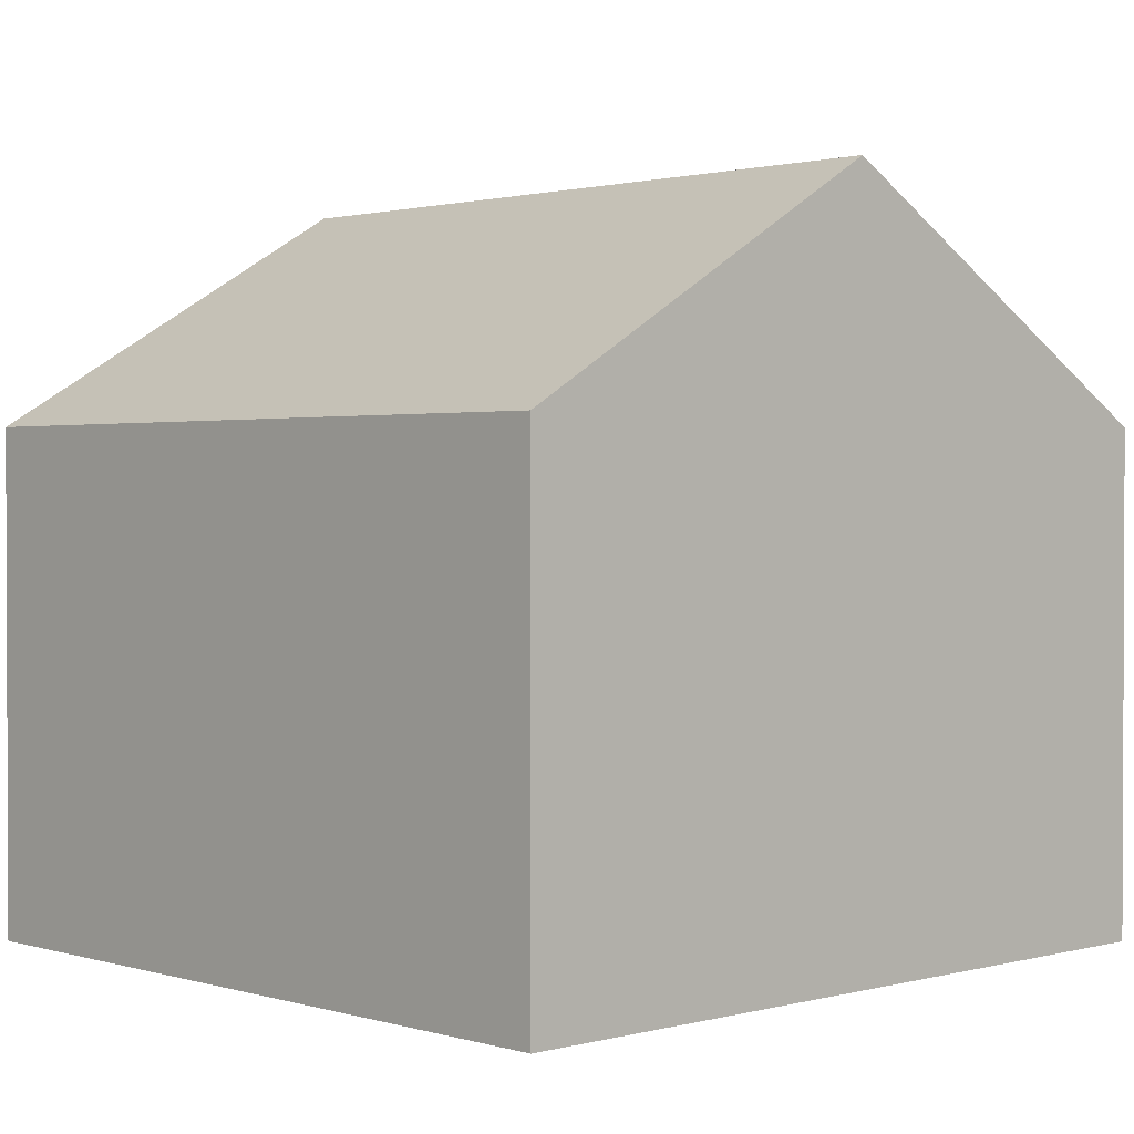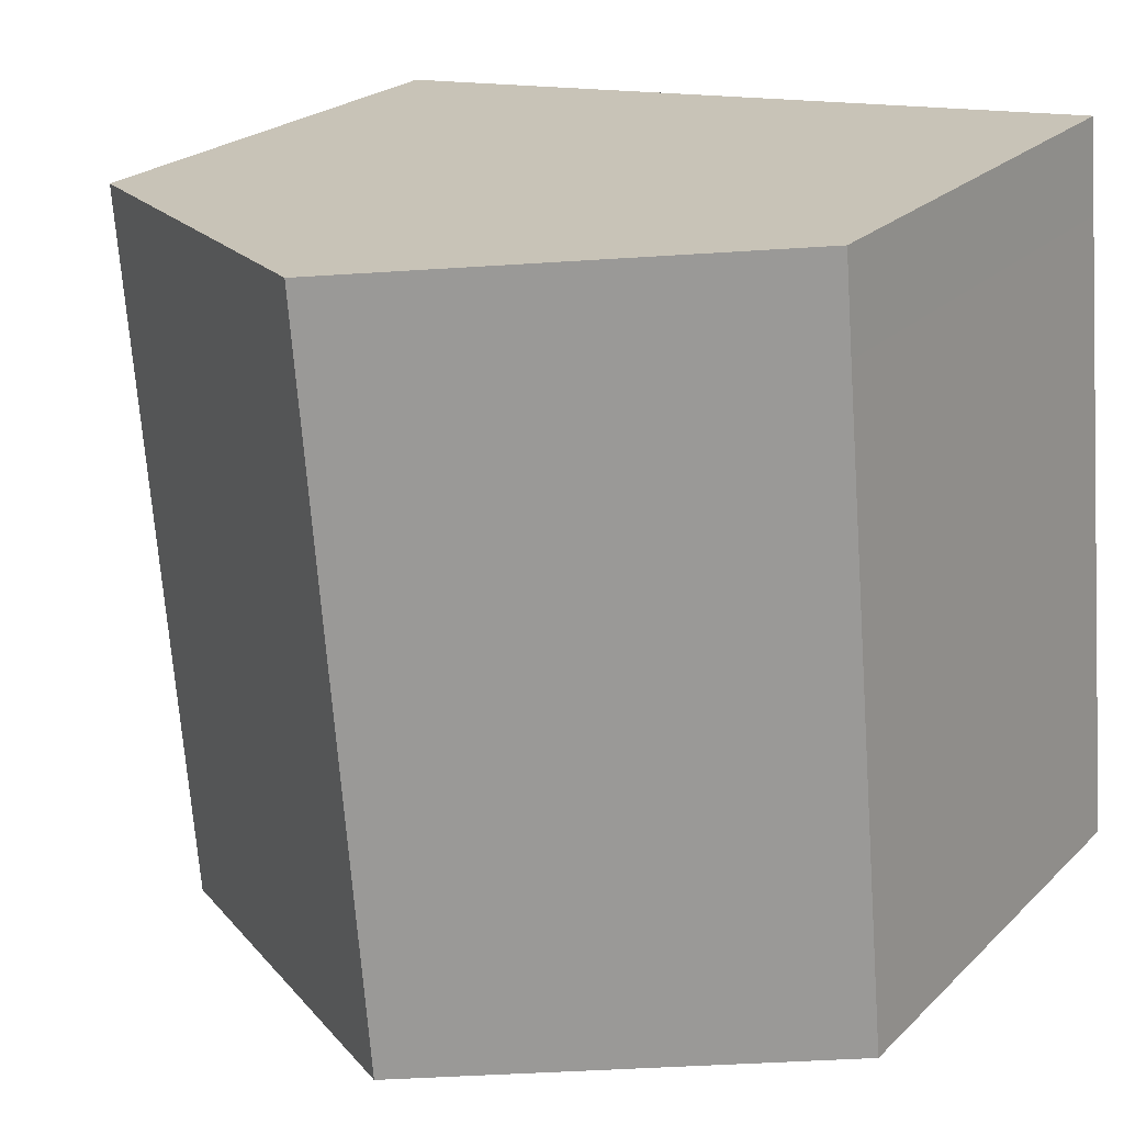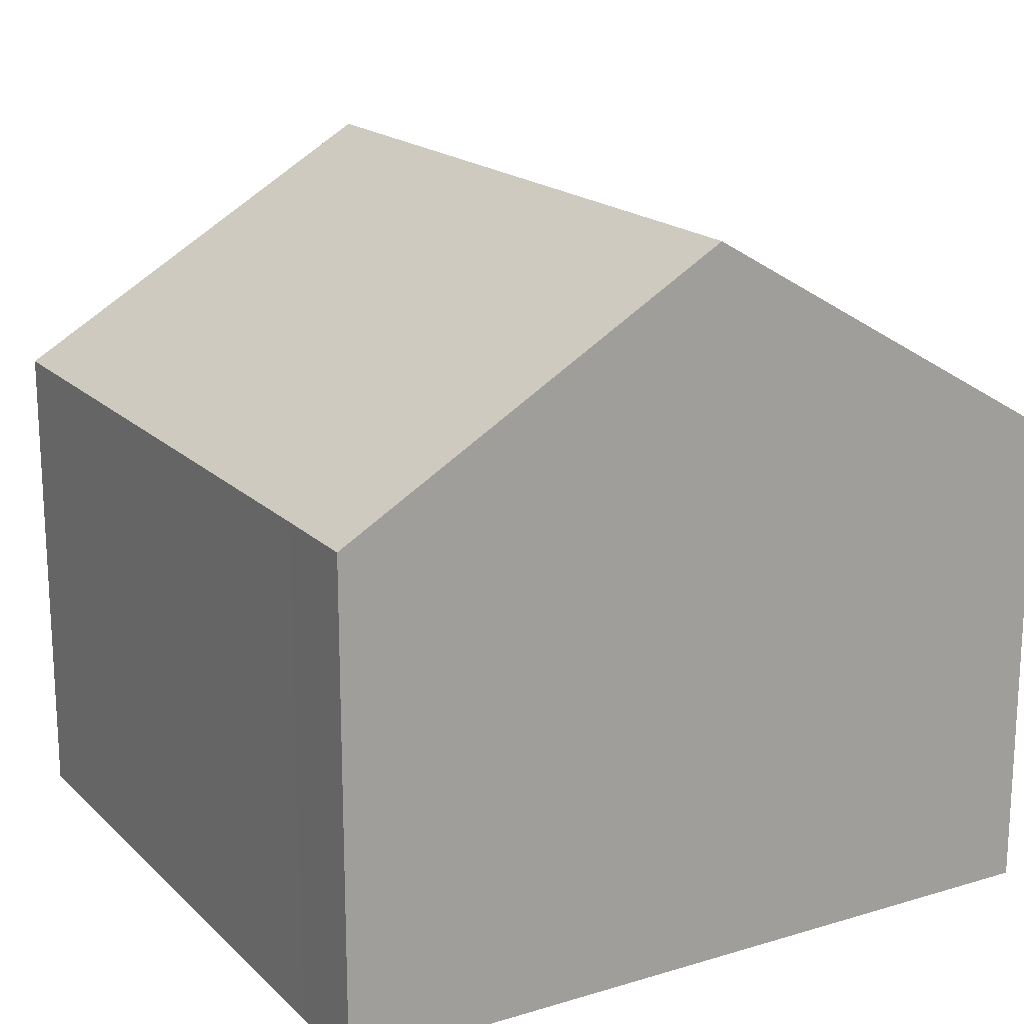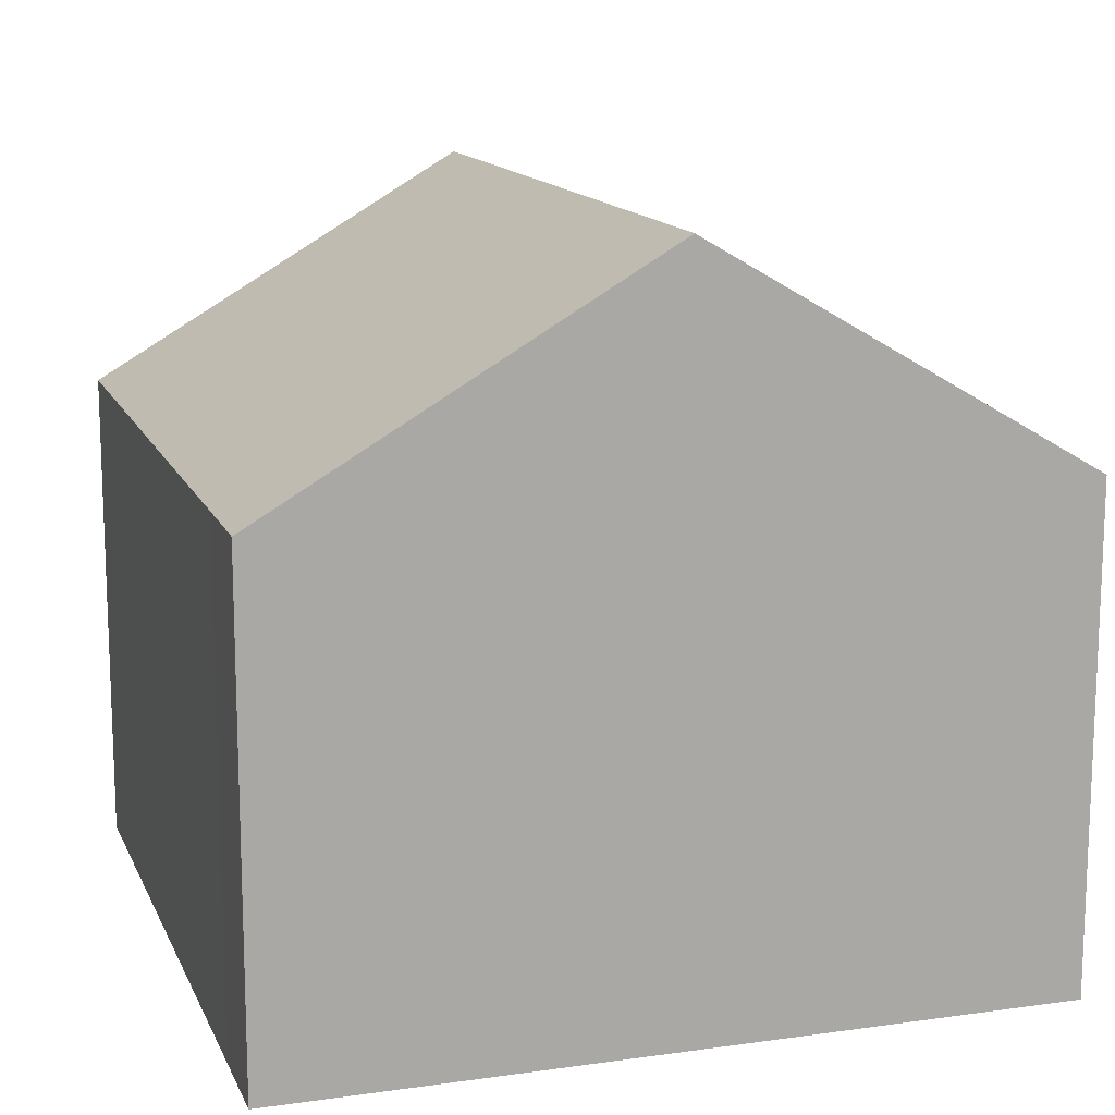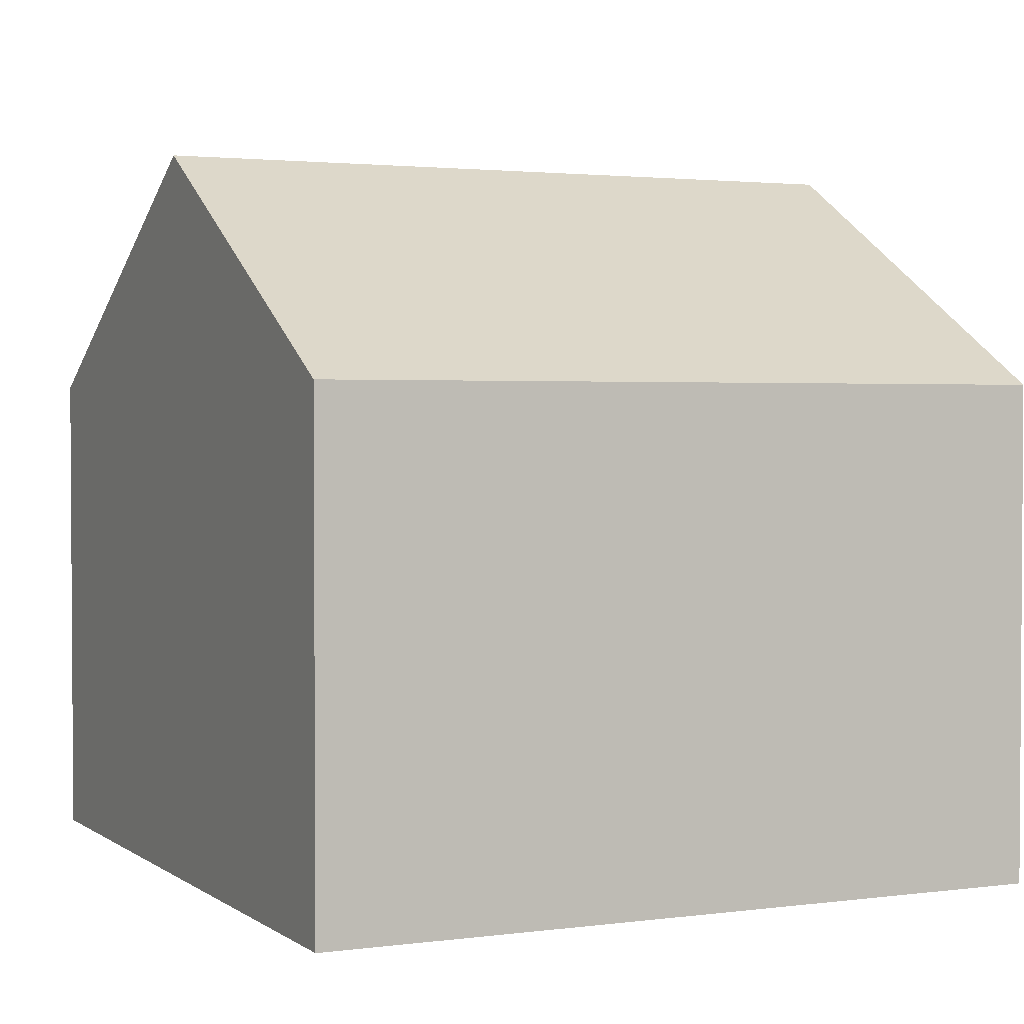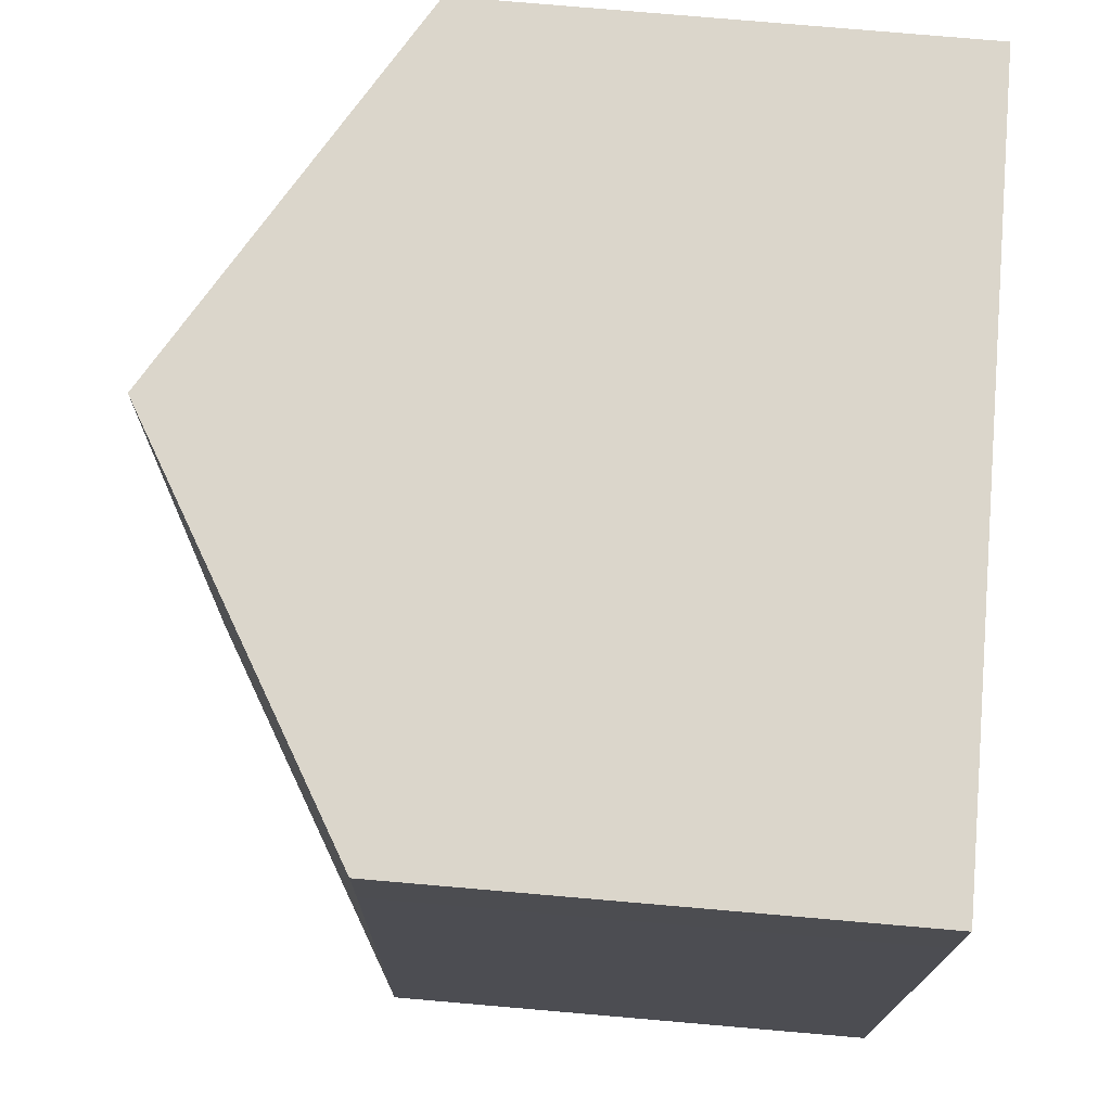
<metadata>
{"format":"obj","ext":"obj","renderer":"f3d","projection":"perspective","resolution":1024,"background":"white","views":[{"elev":1.4,"azim":141.5,"up":"+Y"},{"elev":23.2,"azim":-147.2,"up":"+Z"},{"elev":18.2,"azim":-25.3,"up":"+Y"},{"elev":13.9,"azim":-12.5,"up":"+Y"},{"elev":2.3,"azim":69.5,"up":"+Y"},{"elev":78.6,"azim":-85.1,"up":"+Z"}]}
</metadata>
<code>
v  4.866 9.064 -0.449
v  10.54 6.217 8.418
v  9.749 6.201 -0.9
v  5.68 9.064 8.83
v  0 6.211 3.803e-16
v  0.708 6.212 8.056
v  0.809 6.21 9.243
v  9.749 5.511e-17 -0.9
v  4.866 2.749e-17 -0.449
v  0 0 0
v  0.708 -4.933e-16 8.056
v  0.809 -5.66e-16 9.243
v  5.68 -5.407e-16 8.83
v  10.54 -5.155e-16 8.418
g defaultobject
f 1 2 3
f 2 1 4
f 5 4 1
f 4 5 6
f 4 6 7
f 8 1 3
f 1 8 5
f 5 8 9
f 5 9 10
f 10 6 5
f 6 10 11
f 6 11 7
f 7 11 12
f 12 4 7
f 4 12 2
f 2 12 13
f 2 13 14
f 14 3 2
f 3 14 8
f 9 11 10
f 11 9 8
f 11 8 14
f 11 14 12
f 12 14 13

</code>
